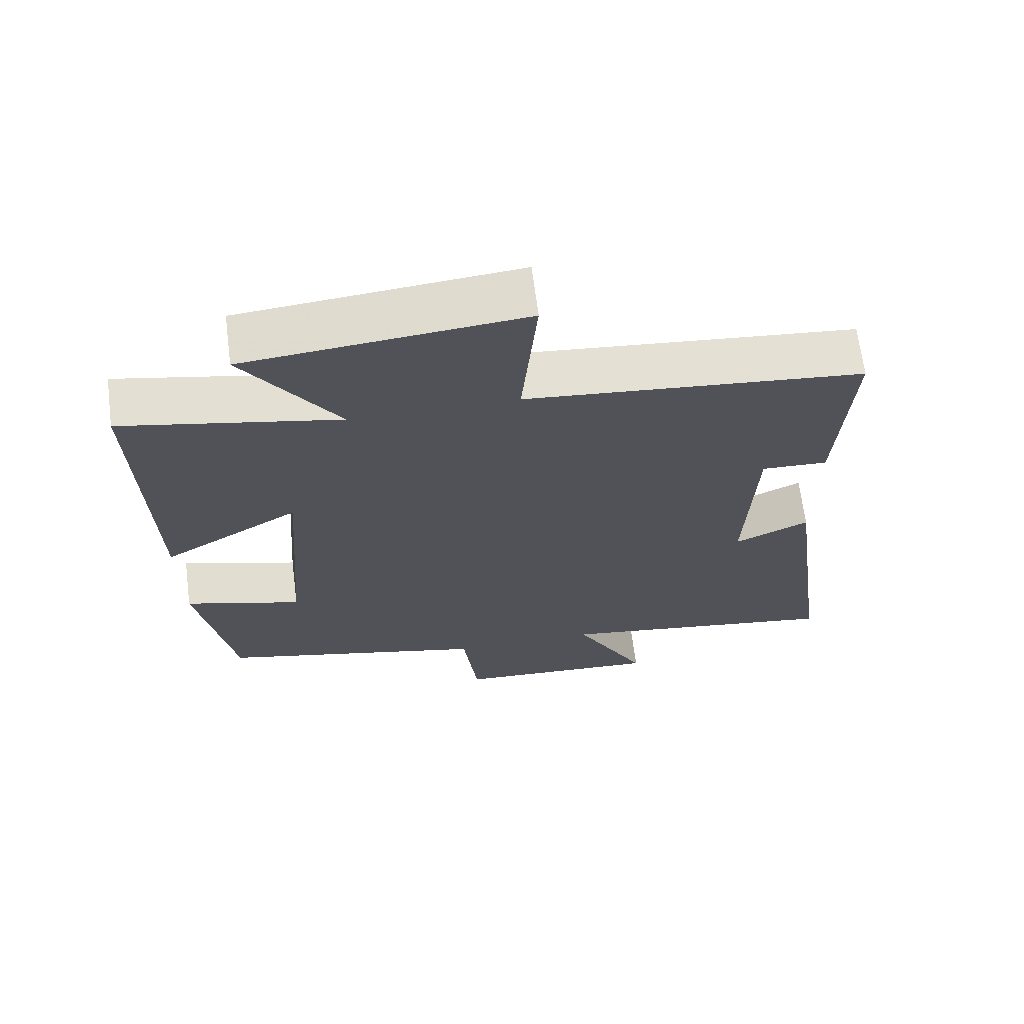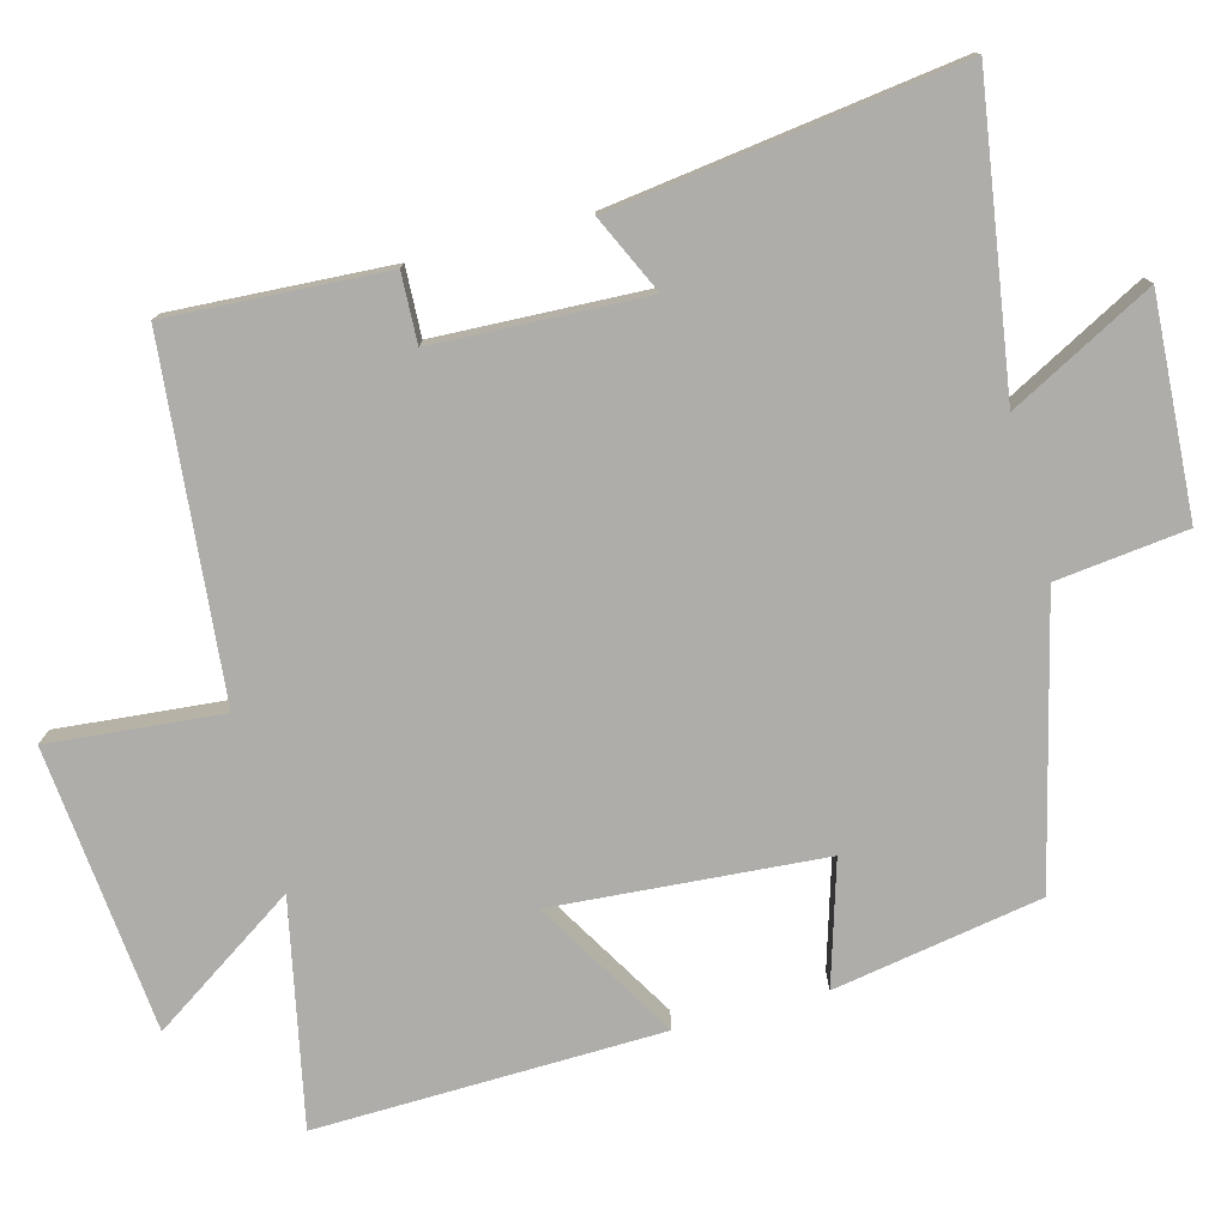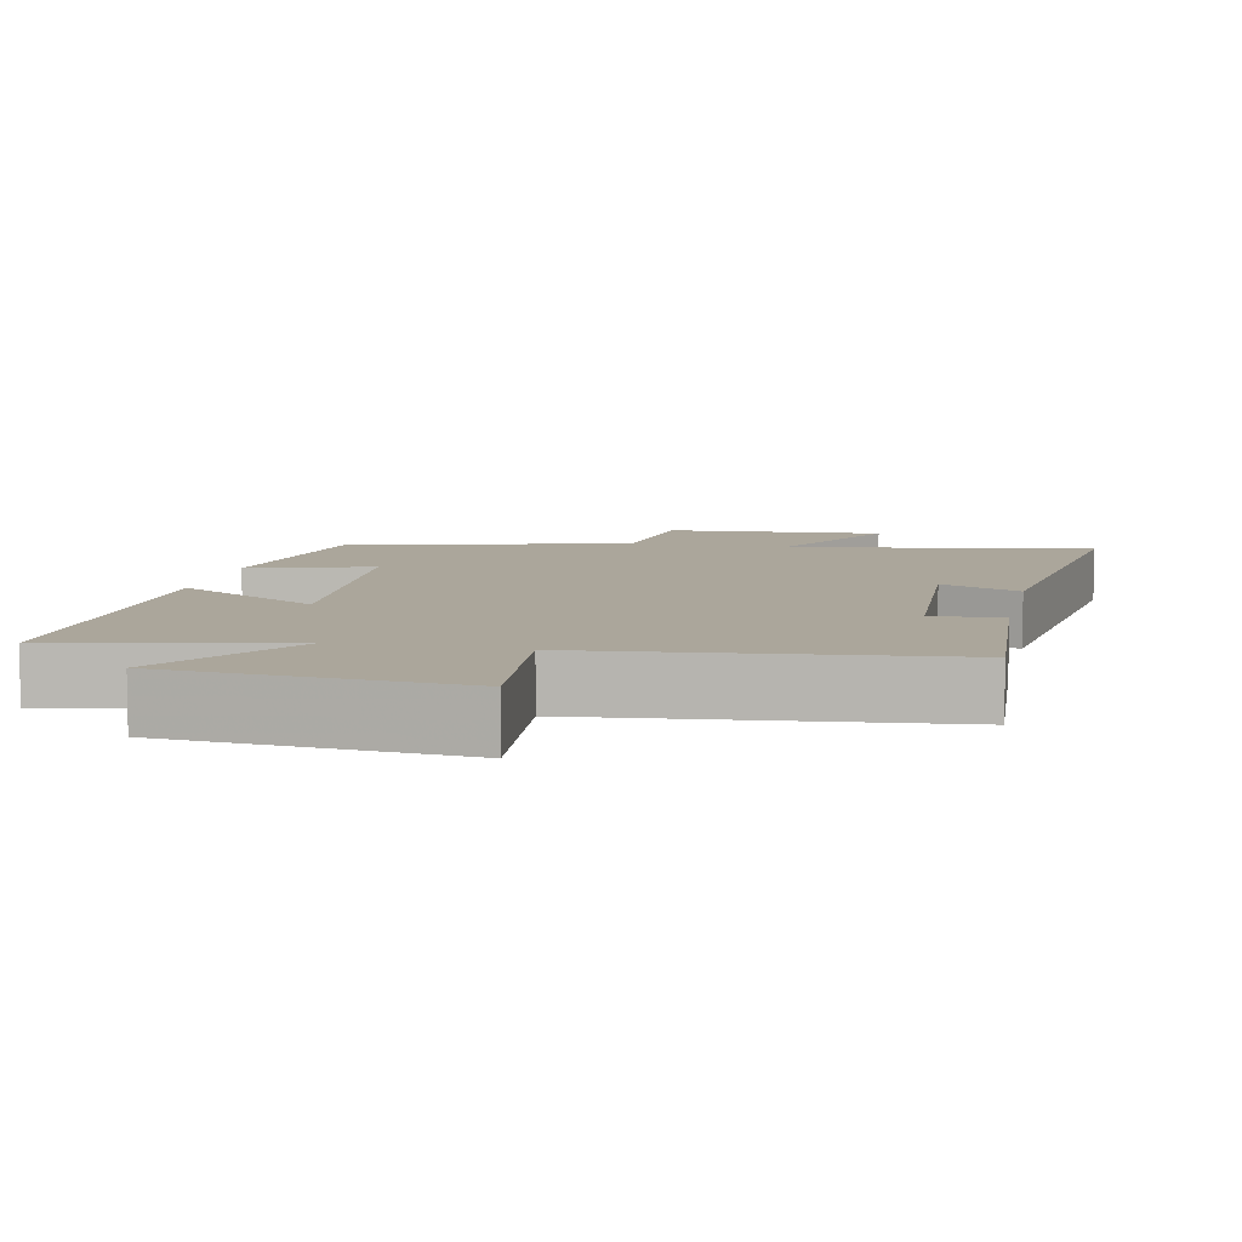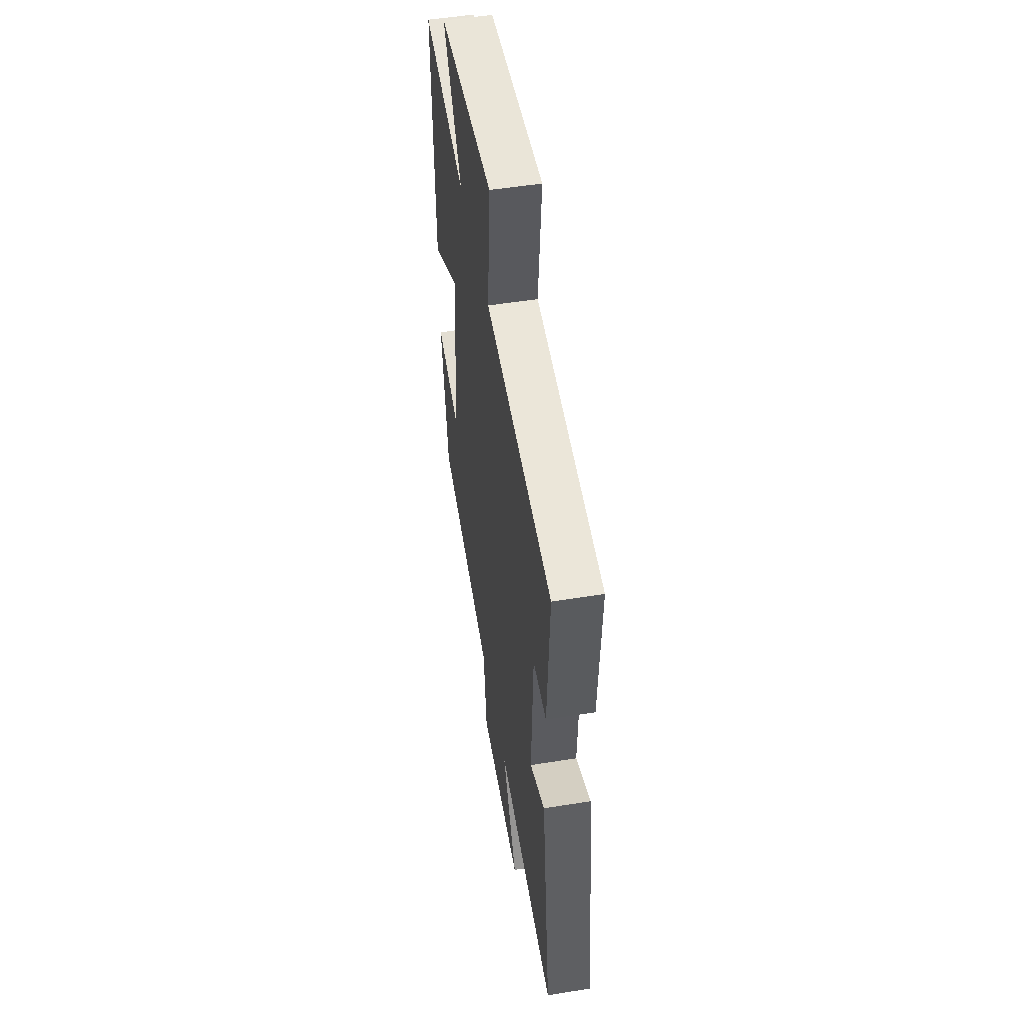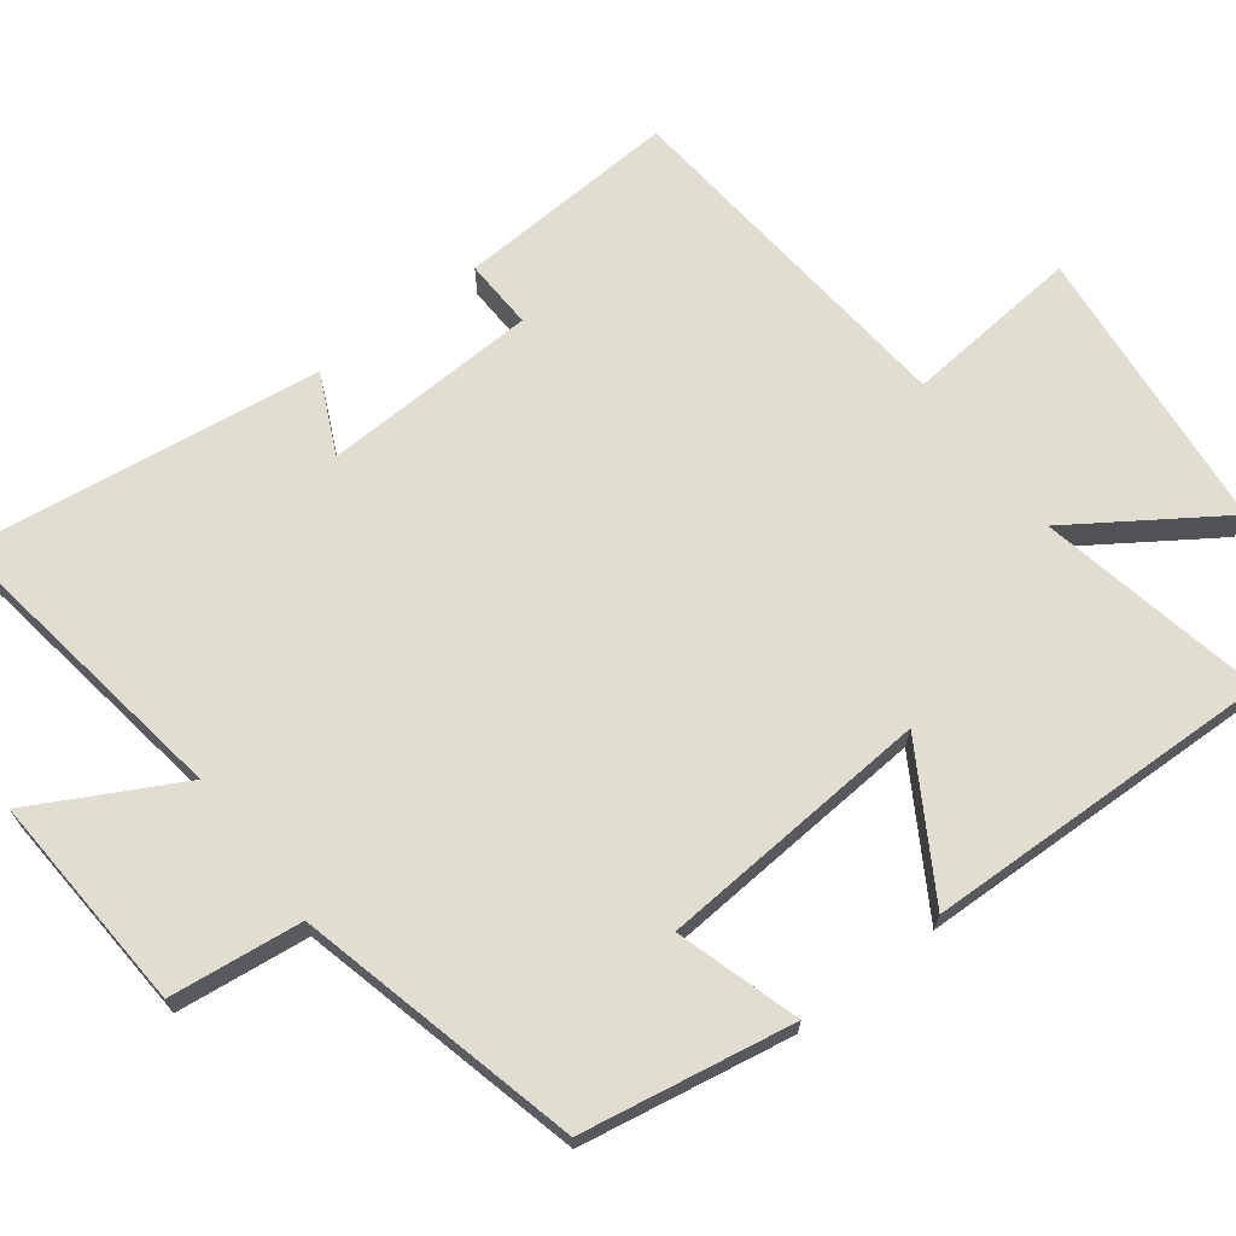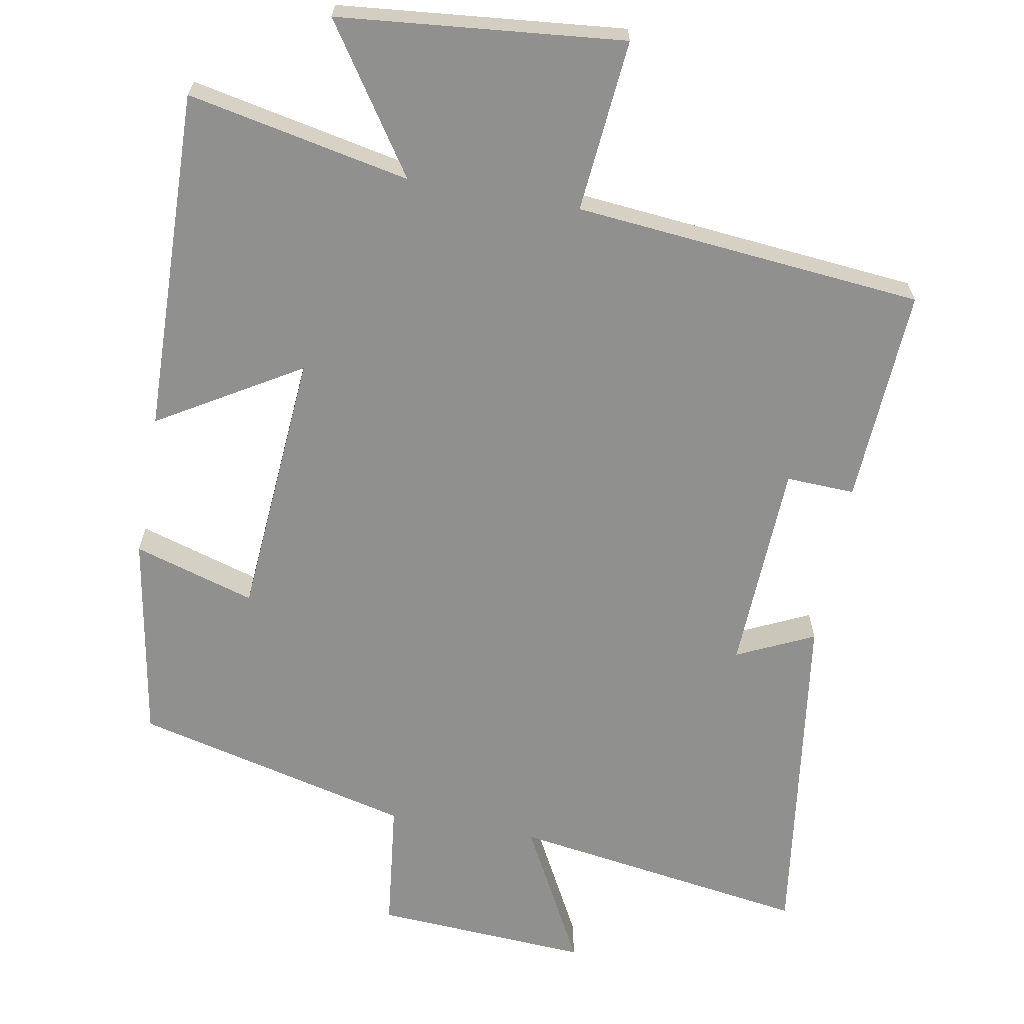
<metadata>
{"format":"obj","ext":"obj","renderer":"f3d","projection":"perspective","resolution":1024,"background":"white","views":[{"elev":67.4,"azim":-7.3,"up":"+Z"},{"elev":-77.2,"azim":104.9,"up":"+Y"},{"elev":7.9,"azim":11.6,"up":"+Y"},{"elev":51.6,"azim":80.1,"up":"+Z"},{"elev":68.8,"azim":-127.2,"up":"+Y"},{"elev":-65.5,"azim":-10.2,"up":"+Y"}]}
</metadata>
<code>
v -0.512 0.07 0.563
v -0.204 0.07 0.5
v -0.338 0.07 0.701
v 0.056 0.07 0.739
v 0.034 0.07 0.5
v 0.517 0.07 0.454
v 0.5 0.07 0.154
v 0.405 0.07 0.158
v 0.393 0.07 -0.134
v 0.5 0.07 -0.084
v 0.565 0.07 -0.563
v 0.15 0.07 -0.5
v 0.255 0.07 -0.698
v -0.043 0.07 -0.68
v -0.064 0.07 -0.5
v -0.45 0.07 -0.405
v -0.5 0.07 -0.118
v -0.332 0.07 -0.169
v -0.304 0.07 0.203
v -0.5 0.07 0.086
v -0.512 0 0.563
v -0.204 0 0.5
v -0.338 0 0.701
v 0.056 0 0.739
v 0.034 0 0.5
v 0.517 0 0.454
v 0.5 0 0.154
v 0.405 0 0.158
v 0.393 0 -0.134
v 0.5 0 -0.084
v 0.565 0 -0.563
v 0.15 0 -0.5
v 0.255 0 -0.698
v -0.043 0 -0.68
v -0.064 0 -0.5
v -0.45 0 -0.405
v -0.5 0 -0.118
v -0.332 0 -0.169
v -0.304 0 0.203
v -0.5 0 0.086
f 19 20 1 2
f 18 19 2
f 15 16 17 18
f 15 18 2
f 12 13 14 15
f 12 15 2
f 9 10 11 12
f 8 9 12 2
f 5 6 7 8
f 5 8 2 3
f 3 4 5
f 22 21 40 39
f 22 39 38
f 38 37 36 35
f 22 38 35
f 35 34 33 32
f 22 35 32
f 32 31 30 29
f 22 32 29 28
f 28 27 26 25
f 23 22 28 25
f 25 24 23
f 1 21 22 2
f 2 22 23 3
f 3 23 24 4
f 4 24 25 5
f 5 25 26 6
f 6 26 27 7
f 7 27 28 8
f 8 28 29 9
f 9 29 30 10
f 10 30 31 11
f 11 31 32 12
f 12 32 33 13
f 13 33 34 14
f 14 34 35 15
f 15 35 36 16
f 16 36 37 17
f 17 37 38 18
f 18 38 39 19
f 19 39 40 20
f 20 40 21 1

</code>
